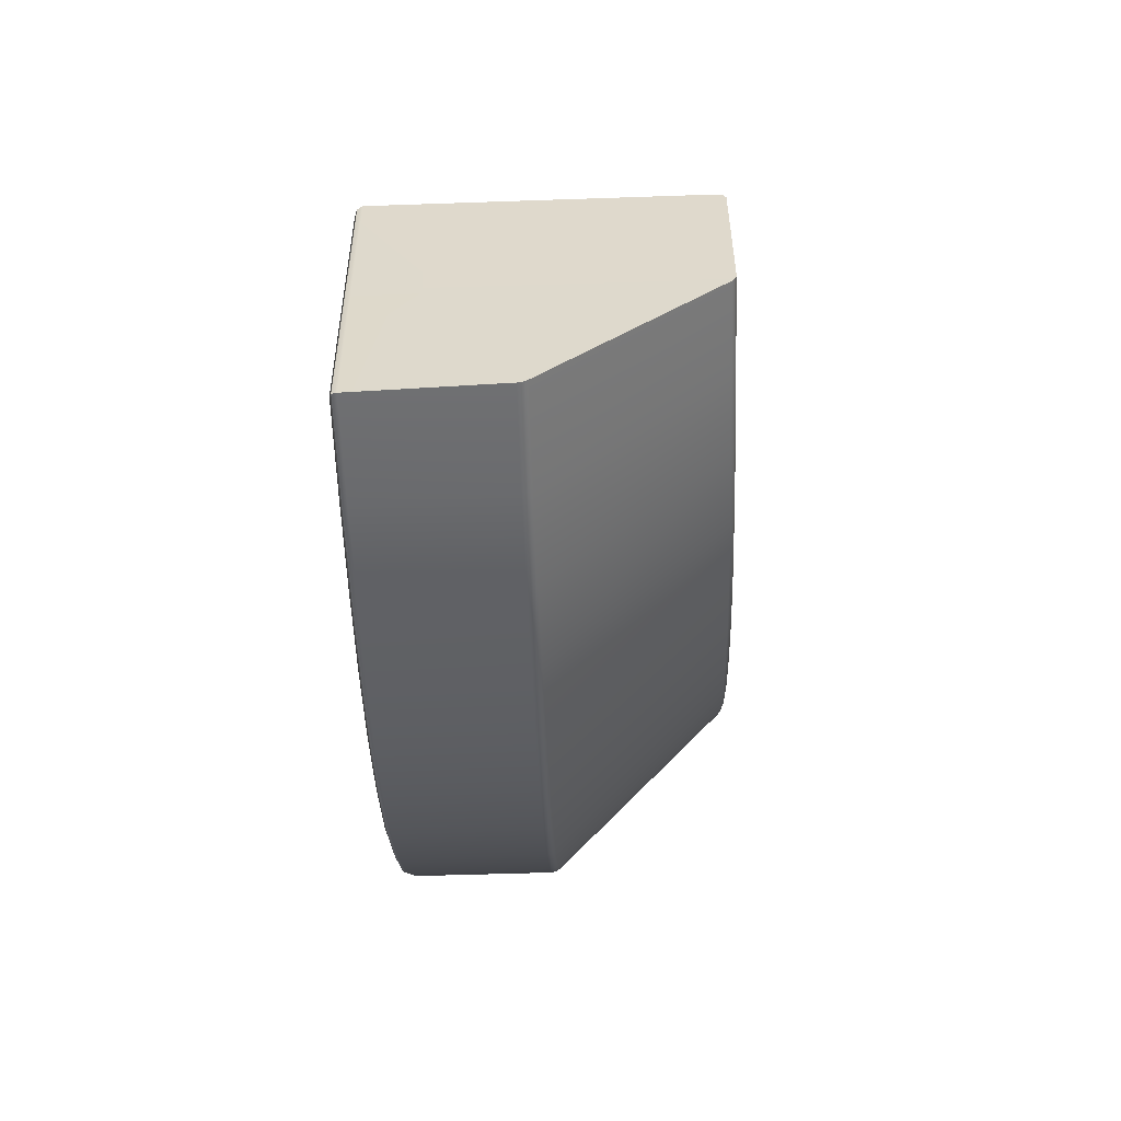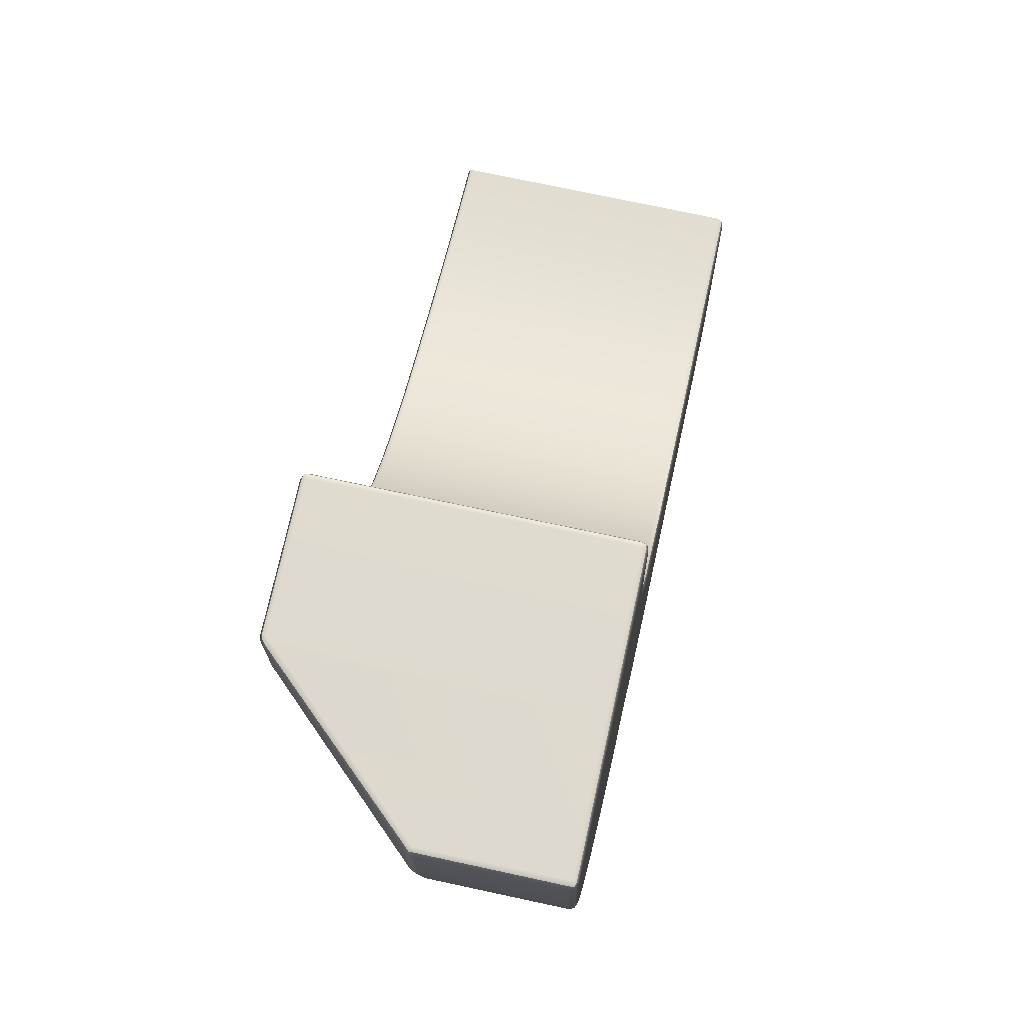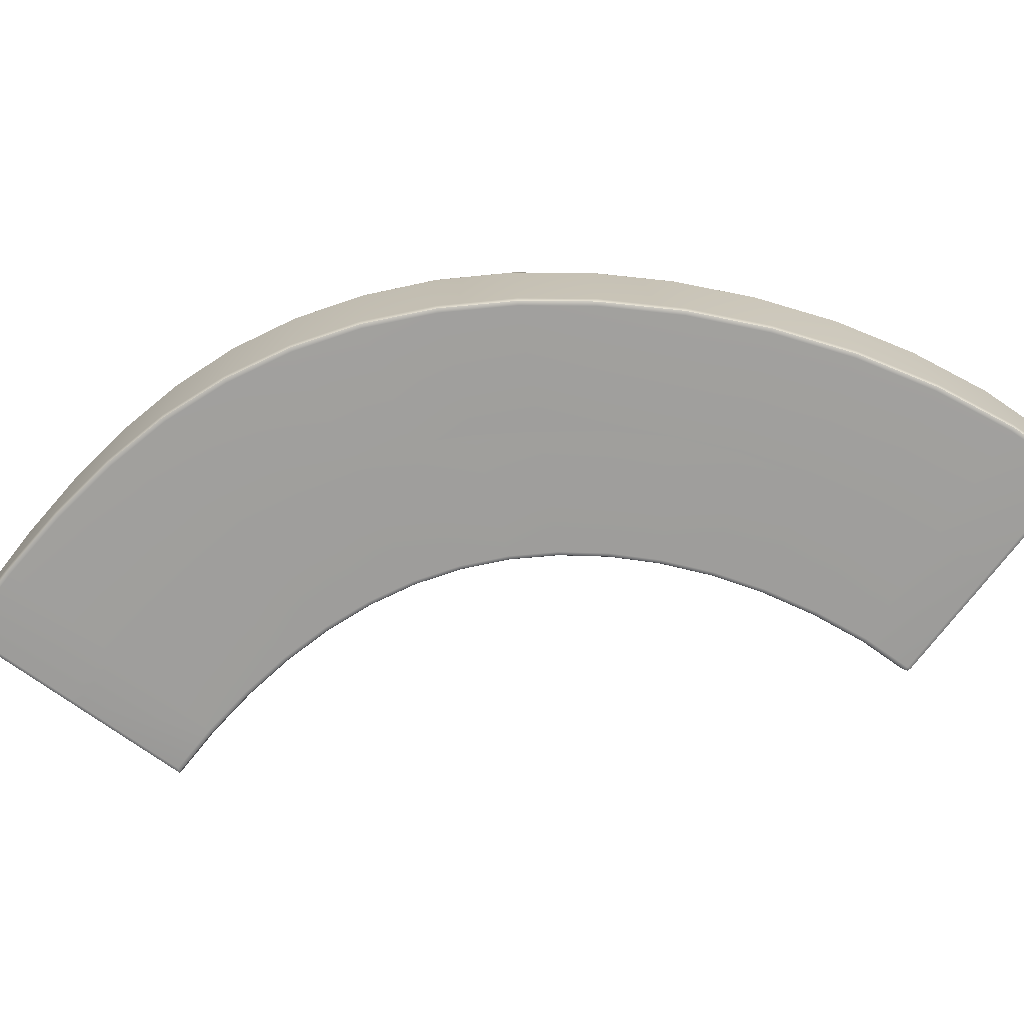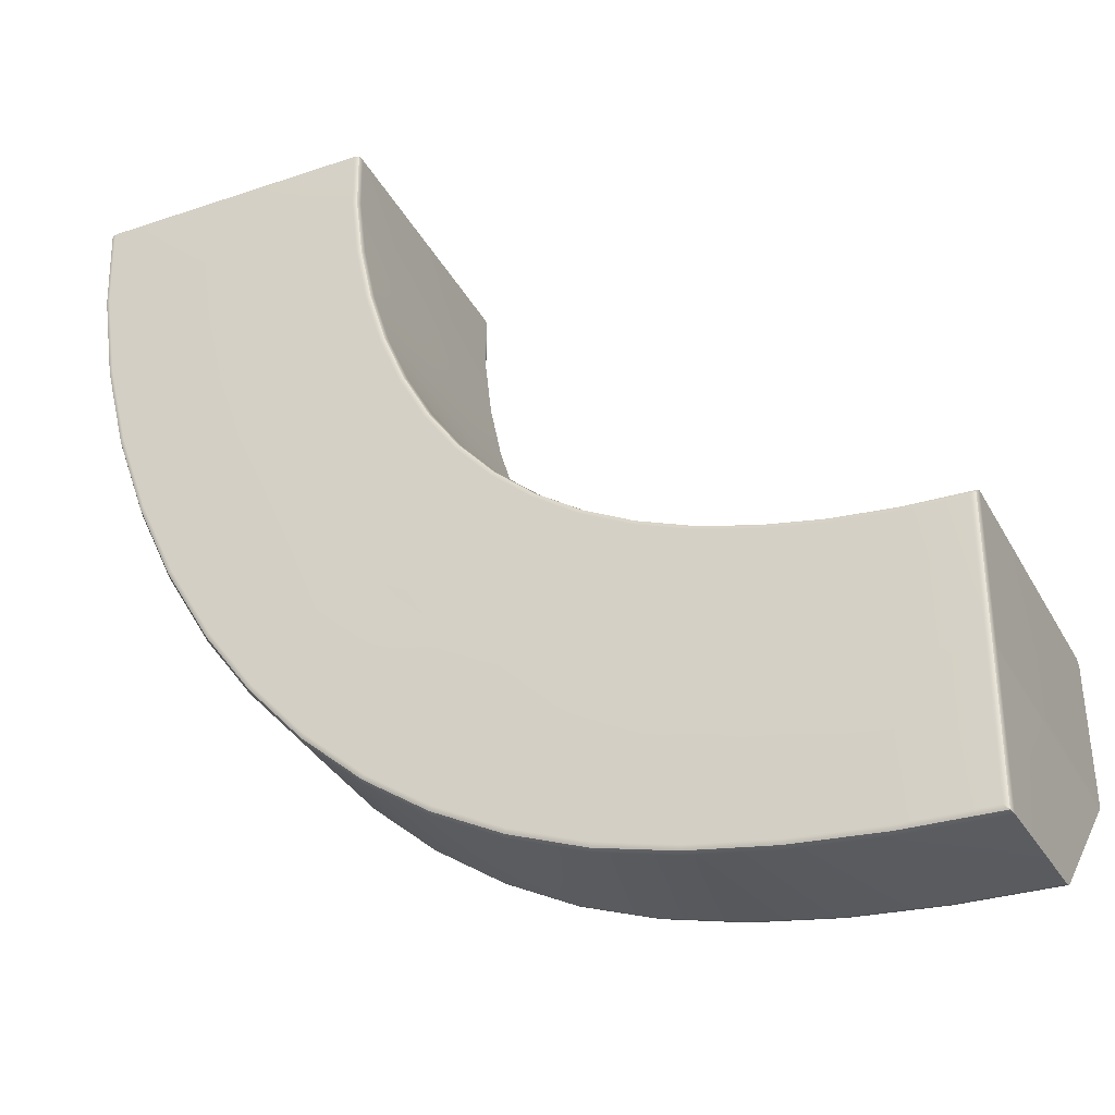
<metadata>
{"format":"obj","ext":"obj","renderer":"f3d","projection":"perspective","resolution":1024,"background":"white","views":[{"elev":-56.4,"azim":91.9,"up":"+Z"},{"elev":71.0,"azim":-77.8,"up":"+Z"},{"elev":-71.1,"azim":-126.4,"up":"+Y"},{"elev":-34.1,"azim":24.8,"up":"+Z"}]}
</metadata>
<code>
g default
v 3 0.02199 -3.001
v 2.993 0.006585 -2.994
v 2.977 0.000233 -2.978
v 2.978 4e-06 -2.5
v 2.978 8e-06 -2.515
v 2.994 0.006373 -2.516
v 3 0.02179 -2.516
v 3 0.02179 -2.5
v 3 0.02178 -2.485
v 2.994 0.006365 -2.485
v 2.978 -0 -2.484
v 2.978 -0 -2.021
v 2.994 0.006409 -2.006
v 3 0.02189 -2
v 0.924 0.4803 -2.287
v 0.9188 0.467 -2.294
v 0.9166 0.4515 -2.296
v 1.131 0.4493 -2.486
v 1.133 0.4648 -2.483
v 1.138 0.4781 -2.476
v 1.233 1 -1.881
v 1.223 0.9968 -1.893
v 1.214 0.9877 -1.903
v 1.405 1 -2.032
v 1.396 0.9969 -2.044
v 1.388 0.9878 -2.055
v 1.535 0.9782 -1.499
v 1.53 0.9937 -1.504
v 1.519 1 -1.515
v 1.672 0.9821 -1.62
v 1.668 0.9976 -1.625
v 1.659 1.004 -1.638
v 3.011 0.9999 -2.483
v 3.012 0.9966 -2.5
v 3.012 0.9871 -2.513
v 2.682 0.0219 -2.992
v 2.682 0.006412 -2.985
v 2.682 -0 -2.97
v 2.73 -0 -2.476
v 2.729 0 -2.491
v 2.728 0 -2.507
v 2.776 0.02192 -1.992
v 2.775 0.006423 -1.998
v 2.774 -0 -2.014
v 0.007124 0.006418 -0.02189
v 0.02263 0 -0.02191
v 0.02213 0.006417 -0.006417
v 0.02191 0.02191 1e-06
v 0.006667 0.02191 -0.006457
v 0.000705 0.02191 -0.0219
v 0.496 -0 -0.02189
v 0.5115 -0 -0.0219
v 0.5108 0.006417 -0.006401
v 0.5105 0.02191 2e-05
v 0.495 0.02191 1.7e-05
v 0.4795 0.02191 1.3e-05
v 0.4798 0.006417 -0.0064
v 0.4805 0 -0.02188
v 0.9938 0.006417 -0.02167
v 1 0.02191 -0.02166
v 0.9937 0.02184 -0.006159
v 0.9782 0.02178 0.000235
v 0.9782 0.006379 -0.006183
v 0.9783 -0 -0.02167
v 0.003829 0.4648 -0.02293
v 0.000809 0.4489 -0.02295
v 0.007685 0.4498 -0.006461
v 0.02118 0.4577 0
v 0.01671 0.4729 -0.00642
v 0.01247 0.4786 -0.02286
v 0.4975 0.9968 -0.0219
v 0.4847 0.9878 -0.02202
v 0.4821 0.9768 -0.006326
v 0.4794 0.9502 0
v 0.4945 0.97 2e-06
v 0.5106 0.978 8e-06
v 0.5115 0.9936 -0.006355
v 0.5129 1 -0.02178
v 0.9939 0.9948 -0.02171
v 0.9783 1.001 -0.02171
v 0.978 0.995 -0.006225
v 0.9778 0.9796 0.000233
v 0.9936 0.9796 -0.006172
v 1 0.9793 -0.02171
v 0.01171 0.4493 -0.3333
v 0.01469 0.4648 -0.3334
v 0.0231 0.4782 -0.3326
v 0.5261 0.9999 -0.2819
v 0.5106 0.9967 -0.2834
v 0.4977 0.9876 -0.2847
v 1.003 0.9745 -0.2245
v 0.9968 0.99 -0.225
v 0.9814 0.9965 -0.2261
v 0.9177 5.8e-05 -2.266
v 0.907 0.006446 -2.277
v 0.9029 0.02194 -2.282
v 0.7085 0.02195 -2.065
v 0.7131 0.006454 -2.061
v 0.725 6.3e-05 -2.051
v 1.225 0.001756 -1.874
v 1.214 0.001756 -1.885
v 1.203 0.001756 -1.896
v 1.07 0.001271 -1.7
v 1.058 0.001271 -1.71
v 1.045 0.001271 -1.719
v 1.532 0.02196 -1.495
v 1.527 0.006459 -1.5
v 1.516 7.5e-05 -1.511
v 1.409 0.02194 -1.357
v 1.404 0.006442 -1.361
v 1.392 4.2e-05 -1.371
v 0.2613 0.479 -1.275
v 0.2536 0.4657 -1.278
v 0.2508 0.4502 -1.279
v 0.3858 0.4475 -1.568
v 0.3885 0.463 -1.567
v 0.3957 0.4764 -1.563
v 0.2651 -0 -1.257
v 0.2508 0.006416 -1.263
v 0.2451 0.0219 -1.266
v 0.1362 0.02191 -0.9589
v 0.1422 0.006418 -0.9566
v 0.157 0 -0.9519
v 0.7089 -9e-06 -1.056
v 0.6944 -5e-06 -1.061
v 0.68 0 -1.067
v 0.6257 5e-06 -0.8056
v 0.6108 3e-06 -0.8099
v 0.5959 -0 -0.8141
v 1.133 0.02191 -0.8463
v 1.126 0.006417 -0.8484
v 1.112 -0 -0.8536
v 1.072 0.0221 -0.6479
v 1.066 0.006605 -0.6494
v 1.051 0.000184 -0.6532
v 1.134 0.9674 -0.8508
v 1.128 0.9829 -0.8531
v 1.114 0.9895 -0.8583
v 1.211 0.9684 -1.036
v 1.206 0.9839 -1.039
v 1.192 0.9905 -1.046
v 0.7149 0.9971 -1.067
v 0.7004 0.994 -1.073
v 0.6885 0.9849 -1.078
v 0.818 0.9966 -1.3
v 0.8042 0.9935 -1.307
v 0.793 0.9843 -1.314
v 1.849 0.478 -2.847
v 1.846 0.4648 -2.855
v 1.845 0.4493 -2.857
v 2.11 0.4493 -2.924
v 2.112 0.4648 -2.921
v 2.114 0.4781 -2.913
v 1.838 -1e-06 -2.831
v 1.834 0.0064 -2.846
v 1.832 0.02187 -2.852
v 1.577 0.02178 -2.753
v 1.579 0.006359 -2.747
v 1.585 -2.2e-05 -2.732
v 2.002 0 -2.348
v 1.997 0 -2.363
v 1.992 0 -2.378
v 1.786 -0.000538 -2.263
v 1.779 -0.000538 -2.277
v 1.773 -0.000538 -2.291
v 2.165 0.02193 -1.877
v 2.163 0.006424 -1.883
v 2.158 -0 -1.898
v 1.986 0.02192 -1.807
v 1.983 0.006413 -1.813
v 1.977 -2.3e-05 -1.827
v 2.168 0.9888 -1.88
v 2.166 1.004 -1.886
v 2.161 1.01 -1.901
v 2.36 0.988 -1.933
v 2.359 1.003 -1.939
v 2.356 1.01 -1.955
v 2.013 1 -2.353
v 2.008 0.997 -2.367
v 2.004 0.9879 -2.38
v 2.241 1 -2.412
v 2.237 0.9969 -2.427
v 2.234 0.9879 -2.44
v 2.382 -0 -2.943
v 2.381 0.006401 -2.959
v 2.38 0.02187 -2.965
v 2.097 0.02189 -2.92
v 2.098 0.006407 -2.913
v 2.101 0 -2.898
v 2.396 0.4781 -2.957
v 2.395 0.4648 -2.965
v 2.394 0.4493 -2.968
v 2.695 0.4486 -2.993
v 2.696 0.4641 -2.99
v 2.696 0.4774 -2.982
v 2.484 1 -2.453
v 2.481 0.9969 -2.468
v 2.479 0.9878 -2.481
v 2.739 0.9871 -2.505
v 2.74 0.9963 -2.492
v 2.741 0.9996 -2.477
v 2.565 0.9853 -1.971
v 2.564 1.001 -1.977
v 2.561 1.007 -1.993
v 2.778 1.003 -2.015
v 2.779 0.9968 -2
v 2.779 0.9813 -1.993
v 2.561 0.02193 -1.969
v 2.56 0.006424 -1.975
v 2.558 0 -1.991
v 2.352 -0 -1.952
v 2.355 0.006423 -1.937
v 2.357 0.02192 -1.931
v 2.472 0 -2.451
v 2.47 0 -2.466
v 2.468 0 -2.482
v 2.223 -0 -2.439
v 2.226 -0 -2.424
v 2.229 -0 -2.409
v 1.362 0.478 -2.631
v 1.358 0.4648 -2.638
v 1.356 0.4492 -2.641
v 1.596 0.4493 -2.766
v 1.597 0.4648 -2.763
v 1.601 0.478 -2.755
v 1.349 0 -2.607
v 1.341 0.006386 -2.621
v 1.339 0.02183 -2.627
v 1.116 0.02344 -2.472
v 1.119 0.007966 -2.466
v 1.128 0.001527 -2.454
v 1.583 0.000117 -2.155
v 1.575 0.000113 -2.168
v 1.567 0.000109 -2.181
v 1.376 4e-05 -2.05
v 1.386 2e-05 -2.037
v 1.396 1e-06 -2.025
v 1.821 0.02247 -1.72
v 1.817 0.006968 -1.726
v 1.809 0.000535 -1.739
v 1.656 -8.9e-05 -1.634
v 1.665 0.006323 -1.622
v 1.669 0.02182 -1.617
v 1.824 0.9855 -1.723
v 1.82 1.001 -1.729
v 1.812 1.007 -1.743
v 1.98 1.01 -1.83
v 1.987 1.003 -1.816
v 1.989 0.9879 -1.81
v 1.589 1 -2.156
v 1.582 0.9969 -2.17
v 1.576 0.988 -2.181
v 1.784 0.988 -2.294
v 1.79 0.997 -2.282
v 1.796 1 -2.268
v 0.5591 9e-06 -1.821
v 0.5462 0.006425 -1.83
v 0.5408 0.02192 -1.833
v 0.3784 0.02194 -1.555
v 0.3838 0.006428 -1.551
v 0.3975 -1e-06 -1.544
v 0.5519 0.4782 -1.829
v 0.5454 0.4649 -1.834
v 0.5431 0.4494 -1.836
v 0.72 0.4494 -2.079
v 0.7224 0.4648 -2.077
v 0.7284 0.4782 -2.071
v 0.9393 0.9976 -1.514
v 0.9263 0.9945 -1.523
v 0.916 0.9853 -1.531
v 1.057 0.9873 -1.728
v 1.066 0.9964 -1.719
v 1.078 0.9996 -1.709
v 1.304 0.9708 -1.207
v 1.299 0.9863 -1.21
v 1.285 0.9929 -1.218
v 1.395 0.9963 -1.375
v 1.407 0.9898 -1.365
v 1.412 0.9743 -1.361
v 1.302 0.02015 -1.202
v 1.296 0.004647 -1.206
v 1.283 -0.001737 -1.214
v 1.189 -0.001252 -1.041
v 1.203 0.005136 -1.034
v 1.209 0.02063 -1.032
v 0.9318 -0.000226 -1.505
v 0.9187 -0.000206 -1.513
v 0.9055 -0.000186 -1.522
v 0.7834 0 -1.304
v 0.7973 -2.3e-05 -1.297
v 0.8112 -4.6e-05 -1.29
v 0.07158 0.4795 -0.6541
v 0.06327 0.4661 -0.6557
v 0.0603 0.4507 -0.6559
v 0.1403 0.4498 -0.9721
v 0.1432 0.4653 -0.9716
v 0.1513 0.4786 -0.9691
v 0.07894 0 -0.6375
v 0.06378 0.006418 -0.6407
v 0.05757 0.02191 -0.6424
v 0.01034 0.02191 -0.3196
v 0.0167 0.006419 -0.3186
v 0.03216 -0 -0.317
v 0.5632 0 -0.5421
v 0.548 0 -0.545
v 0.5328 -0 -0.5479
v 0.4925 -0 -0.2724
v 0.508 -0 -0.2709
v 0.5234 -0 -0.2694
v 1.029 0.02191 -0.4383
v 1.022 0.006417 -0.4393
v 1.007 -0 -0.4418
v 0.9808 -0 -0.2212
v 0.9963 0.006416 -0.2202
v 1.003 0.02191 -0.2199
v 1.03 0.9707 -0.443
v 1.023 0.9862 -0.4441
v 1.008 0.9927 -0.4466
v 1.052 0.9902 -0.658
v 1.067 0.9836 -0.6542
v 1.073 0.9681 -0.6525
v 0.5672 0.9997 -0.5543
v 0.5519 0.9967 -0.5573
v 0.5392 0.9876 -0.5599
v 0.6035 0.9865 -0.8257
v 0.6159 0.9955 -0.8219
v 0.6309 0.9985 -0.8175
v 3.014 0.4648 -2.998
v 3.014 0.4782 -2.99
v 3.014 0.4493 -3.001
v 3.004 0.9915 -2.007
v 3.004 0.976 -2.001
v 3.004 0.9979 -2.023
v 2.994 0.006369 -2.5
v 0.009586 0.009266 -0.009288
v 0.4953 0.006417 -0.0064
v 0.9908 0.009236 -0.009013
v 0.007804 0.4631 -0.009413
v 0.4958 0.989 -0.006361
v 0.9908 0.9922 -0.009052
g InnerCurve1
f 3 2 6 5
f 2 1 7 6
f 9 8 34 33
f 8 7 35 34
f 11 10 13 12
f 10 9 14 13
f 17 16 19 18
f 16 15 20 19
f 48 47 57 56
f 47 46 58 57
f 50 49 67 66
f 49 48 68 67
f 54 53 63 62
f 53 52 64 63
f 56 55 75 74
f 55 54 76 75
f 62 61 83 82
f 61 60 84 83
f 66 65 86 85
f 65 70 87 86
f 70 69 73 72
f 69 68 74 73
f 78 77 81 80
f 77 76 82 81
f 96 95 98 97
f 95 94 99 98
f 114 113 116 115
f 113 112 117 116
f 120 119 122 121
f 119 118 123 122
f 150 149 152 151
f 149 148 153 152
f 156 155 158 157
f 155 154 159 158
f 186 185 188 187
f 185 184 189 188
f 192 191 194 193
f 191 190 195 194
f 198 197 200 199
f 197 196 201 200
f 204 203 206 205
f 203 202 207 206
f 210 209 212 211
f 209 208 213 212
f 216 215 218 217
f 215 214 219 218
f 222 221 224 223
f 221 220 225 224
f 228 227 230 229
f 227 226 231 230
f 234 233 236 235
f 233 232 237 236
f 240 239 242 241
f 239 238 243 242
f 246 245 248 247
f 245 244 249 248
f 252 251 254 253
f 251 250 255 254
f 258 257 260 259
f 257 256 261 260
f 264 263 266 265
f 263 262 267 266
f 270 269 272 271
f 269 268 273 272
f 276 275 278 277
f 275 274 279 278
f 282 281 284 283
f 281 280 285 284
f 288 287 290 289
f 287 286 291 290
f 294 293 296 295
f 293 292 297 296
f 300 299 302 301
f 299 298 303 302
f 306 305 308 307
f 305 304 309 308
f 312 311 314 313
f 311 310 315 314
f 318 317 320 319
f 317 316 321 320
f 324 323 326 325
f 323 322 327 326
f 15 23 26 20
f 21 29 32 24
f 231 235 102 94
f 237 241 108 100
f 106 243 30 27
f 18 229 96 17
f 48 56 74 68
f 54 62 82 76
f 70 72 90 87
f 78 80 93 88
f 303 307 58 46
f 309 313 64 52
f 60 315 91 84
f 85 301 50 66
f 96 97 265 17
f 94 102 105 99
f 100 108 111 103
f 279 109 106 27
f 273 277 29 21
f 267 271 23 15
f 1 36 193 330
f 3 5 41 38
f 11 12 44 39
f 207 42 14 332
f 201 205 333 33
f 195 199 35 329
f 151 187 156 150
f 148 180 183 153
f 178 174 177 181
f 172 166 213 175
f 219 211 168 160
f 189 217 162 154
f 150 156 157 223
f 154 162 165 159
f 160 168 171 163
f 249 169 166 172
f 255 247 174 178
f 225 253 180 148
f 115 259 120 114
f 112 144 147 117
f 142 138 141 145
f 136 130 285 139
f 291 283 132 124
f 261 289 126 118
f 114 120 121 295
f 118 126 129 123
f 124 132 135 127
f 321 133 130 136
f 327 319 138 142
f 297 325 144 112
f 294 300 301 85
f 298 306 307 303
f 304 312 313 309
f 91 315 310 316
f 88 93 318 322
f 87 90 324 292
f 295 121 300 294
f 292 324 325 297
f 322 318 319 327
f 316 310 133 321
f 127 135 312 304
f 123 129 306 298
f 264 258 259 115
f 256 288 289 261
f 286 282 283 291
f 139 285 280 274
f 145 141 276 268
f 117 147 270 262
f 265 97 258 264
f 262 270 271 267
f 268 276 277 273
f 274 280 109 279
f 103 111 282 286
f 99 105 288 256
f 222 228 229 18
f 226 234 235 231
f 232 240 241 237
f 30 243 238 244
f 24 32 246 250
f 20 26 252 220
f 223 157 228 222
f 220 252 253 225
f 250 246 247 255
f 244 238 169 249
f 163 171 240 232
f 159 165 234 226
f 192 186 187 151
f 184 216 217 189
f 214 210 211 219
f 175 213 208 202
f 181 177 204 196
f 153 183 198 190
f 193 36 186 192
f 190 198 199 195
f 196 204 205 201
f 202 208 42 207
f 39 44 210 214
f 38 41 216 184
f 328 329 35 7 1 330
f 331 332 14 9 33 333
f 1 2 37 36
f 2 3 38 37
f 23 22 25 26
f 22 21 24 25
f 29 28 31 32
f 28 27 30 31
f 5 4 40 41
f 4 11 39 40
f 12 13 43 44
f 13 14 42 43
f 72 71 89 90
f 71 78 88 89
f 80 79 92 93
f 79 84 91 92
f 102 101 104 105
f 101 100 103 104
f 108 107 110 111
f 107 106 109 110
f 126 125 128 129
f 125 124 127 128
f 132 131 134 135
f 131 130 133 134
f 138 137 140 141
f 137 136 139 140
f 144 143 146 147
f 143 142 145 146
f 162 161 164 165
f 161 160 163 164
f 168 167 170 171
f 167 166 169 170
f 174 173 176 177
f 173 172 175 176
f 180 179 182 183
f 179 178 181 182
f 36 37 185 186
f 37 38 184 185
f 154 155 188 189
f 155 156 187 188
f 151 152 191 192
f 152 153 190 191
f 193 194 328 330
f 194 195 329 328
f 183 182 197 198
f 182 181 196 197
f 33 34 200 201
f 34 35 199 200
f 177 176 203 204
f 176 175 202 203
f 205 206 331 333
f 206 207 332 331
f 44 43 209 210
f 43 42 208 209
f 166 167 212 213
f 167 168 211 212
f 41 40 215 216
f 40 39 214 215
f 160 161 218 219
f 161 162 217 218
f 18 19 221 222
f 19 20 220 221
f 148 149 224 225
f 149 150 223 224
f 157 158 227 228
f 158 159 226 227
f 94 95 230 231
f 95 96 229 230
f 165 164 233 234
f 164 163 232 233
f 100 101 236 237
f 101 102 235 236
f 171 170 239 240
f 170 169 238 239
f 106 107 242 243
f 107 108 241 242
f 32 31 245 246
f 31 30 244 245
f 172 173 248 249
f 173 174 247 248
f 26 25 251 252
f 25 24 250 251
f 178 179 254 255
f 179 180 253 254
f 97 98 257 258
f 98 99 256 257
f 118 119 260 261
f 119 120 259 260
f 115 116 263 264
f 116 117 262 263
f 15 16 266 267
f 16 17 265 266
f 147 146 269 270
f 146 145 268 269
f 21 22 272 273
f 22 23 271 272
f 141 140 275 276
f 140 139 274 275
f 27 28 278 279
f 28 29 277 278
f 111 110 281 282
f 110 109 280 281
f 130 131 284 285
f 131 132 283 284
f 105 104 287 288
f 104 103 286 287
f 124 125 290 291
f 125 126 289 290
f 85 86 293 294
f 86 87 292 293
f 112 113 296 297
f 113 114 295 296
f 121 122 299 300
f 122 123 298 299
f 46 45 302 303
f 45 50 301 302
f 129 128 305 306
f 128 127 304 305
f 52 51 308 309
f 51 58 307 308
f 135 134 311 312
f 134 133 310 311
f 60 59 314 315
f 59 64 313 314
f 93 92 317 318
f 92 91 316 317
f 136 137 320 321
f 137 138 319 320
f 90 89 323 324
f 89 88 322 323
f 142 143 326 327
f 143 144 325 326
f 10 11 4 334
f 4 5 6 334
f 6 7 8 334
f 8 9 10 334
f 49 50 45 335
f 45 46 47 335
f 47 48 49 335
f 57 58 51 336
f 51 52 53 336
f 53 54 55 336
f 55 56 57 336
f 63 64 59 337
f 59 60 61 337
f 61 62 63 337
f 69 70 65 338
f 65 66 67 338
f 67 68 69 338
f 77 78 71 339
f 71 72 73 339
f 73 74 75 339
f 75 76 77 339
f 83 84 79 340
f 79 80 81 340
f 81 82 83 340

</code>
